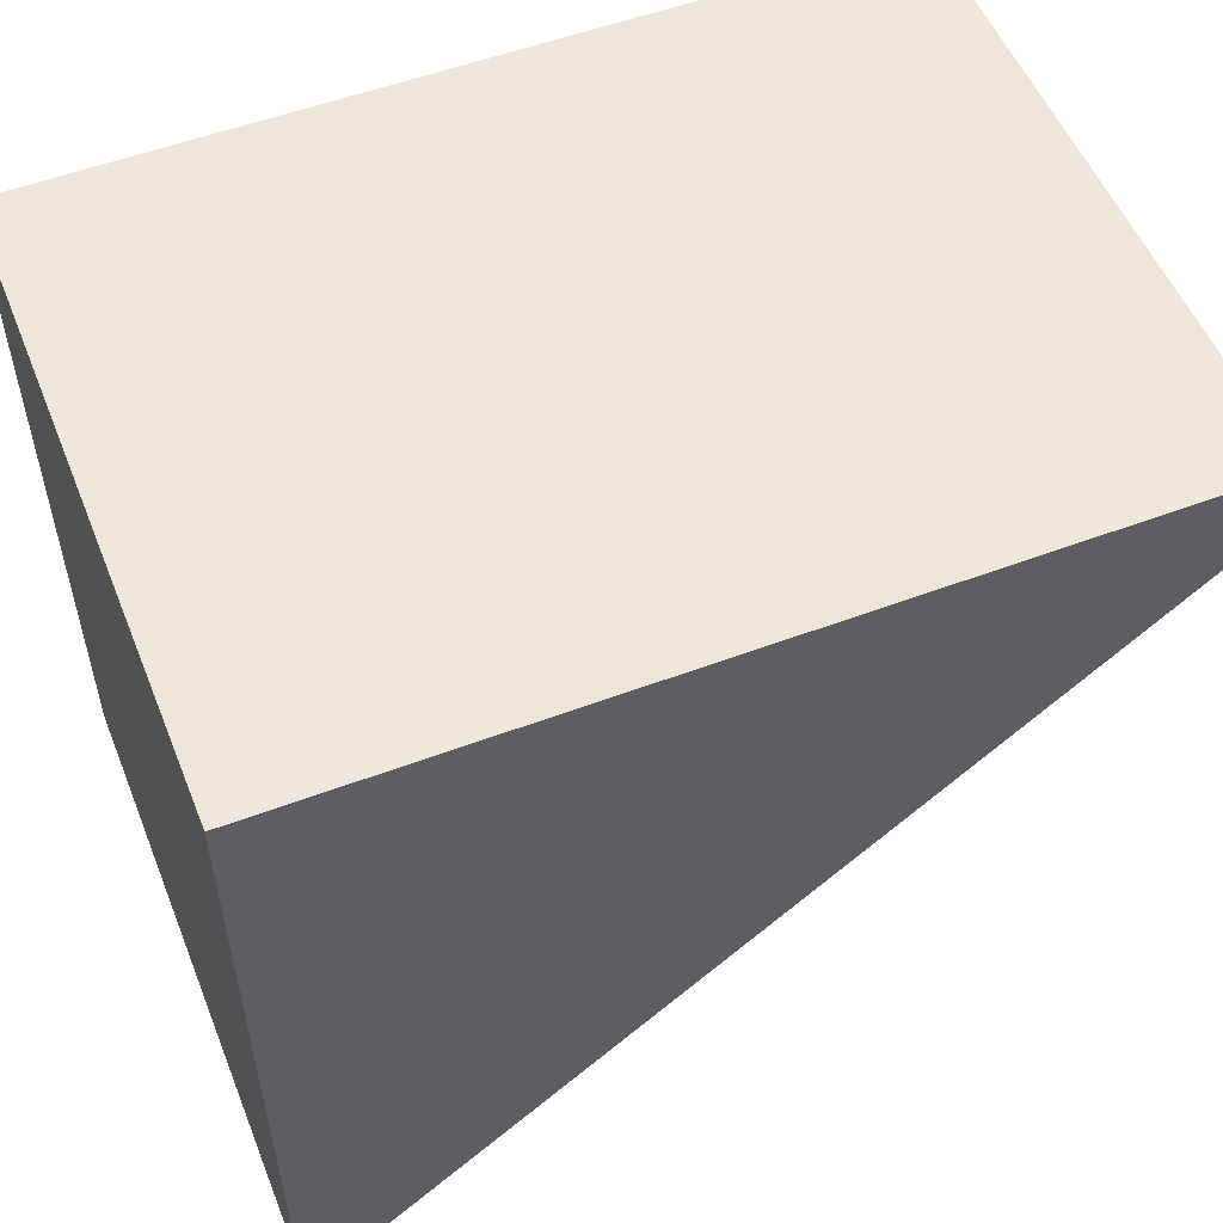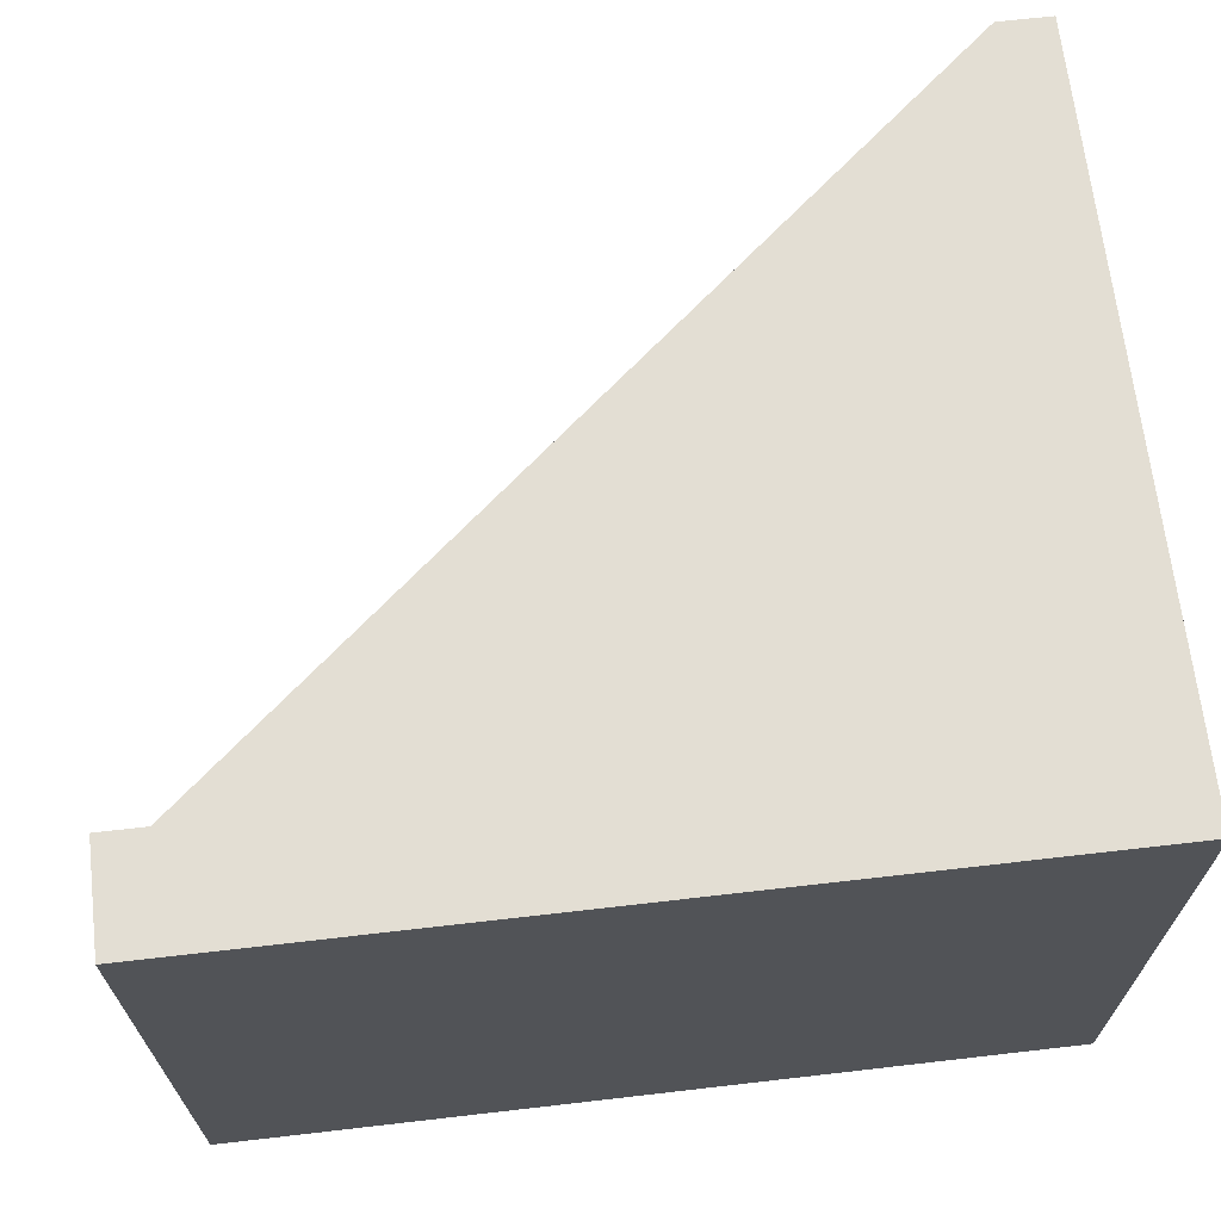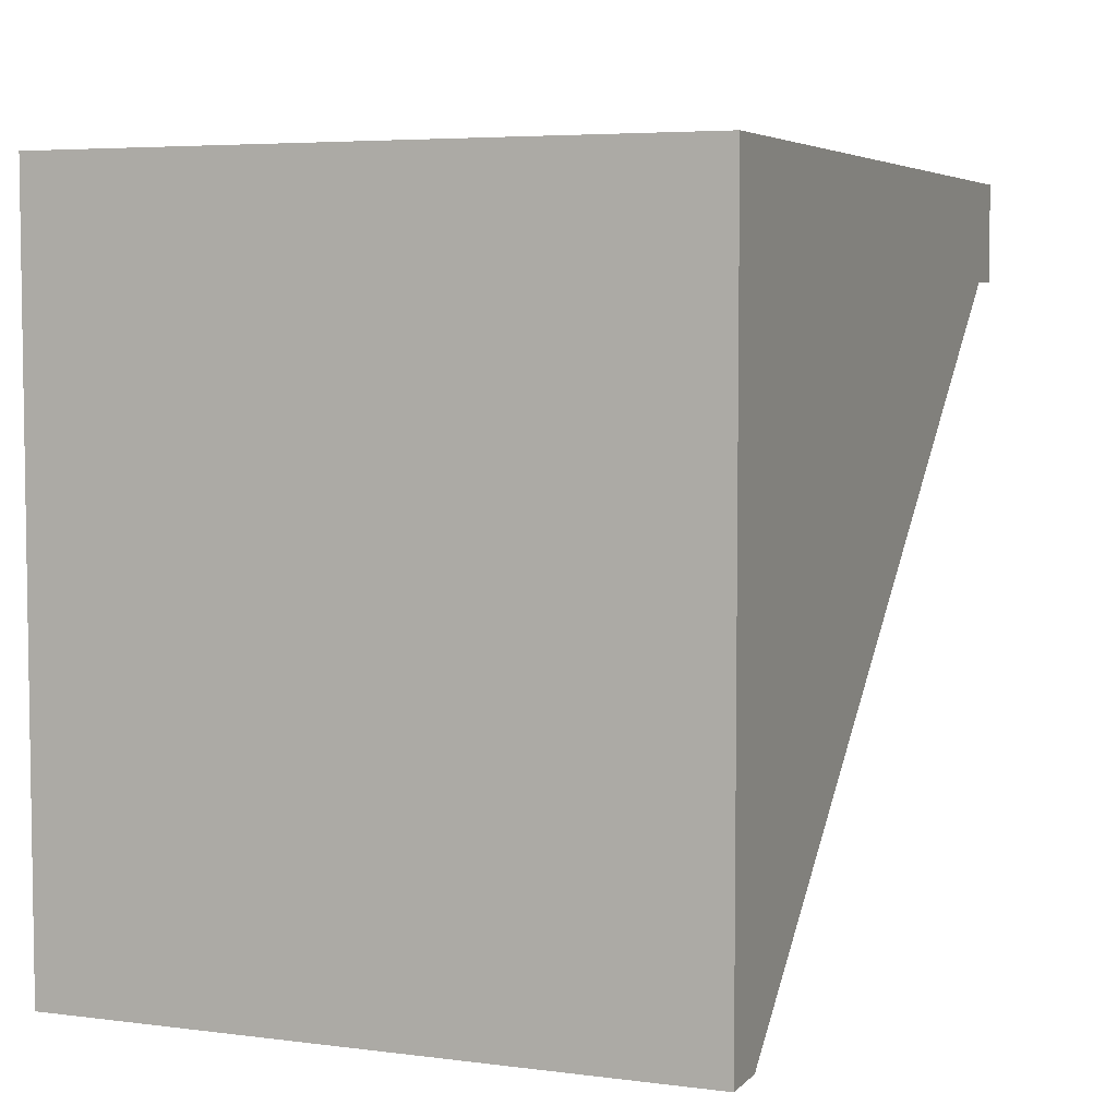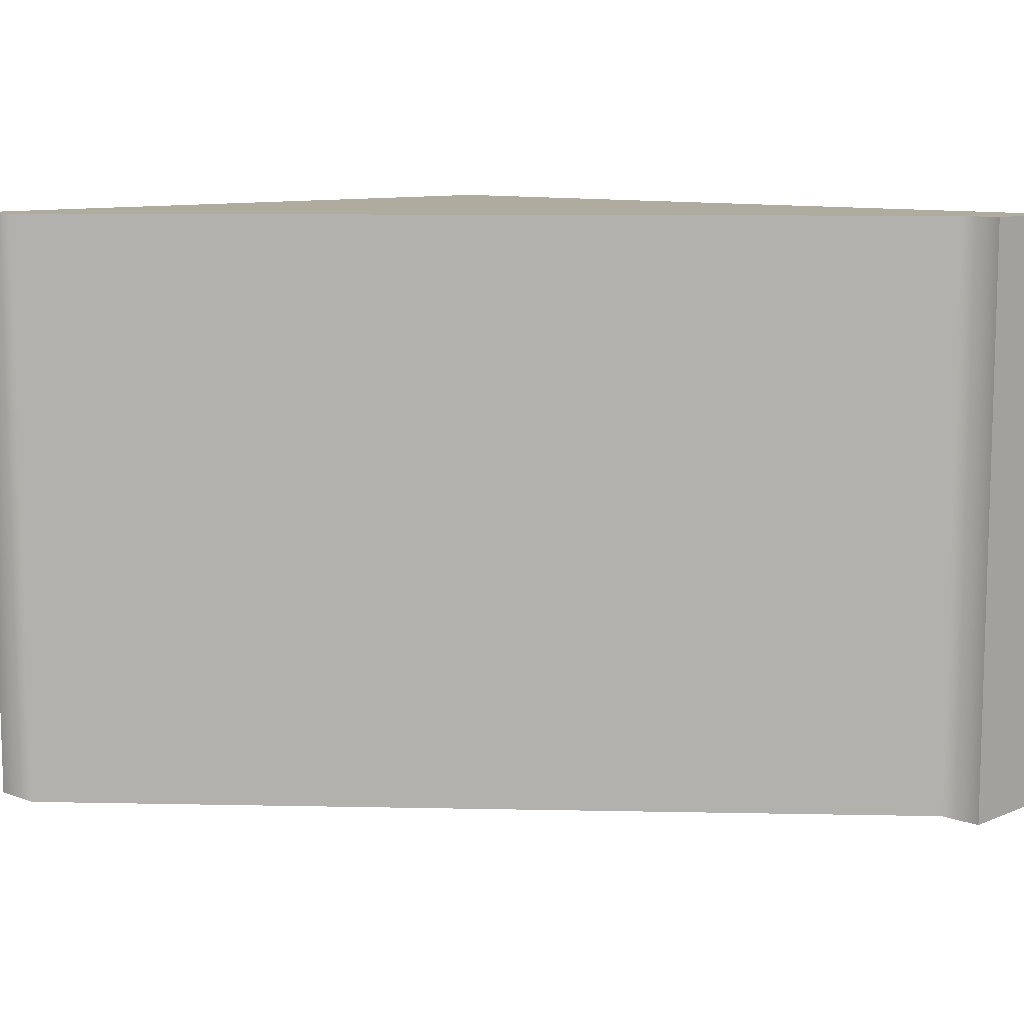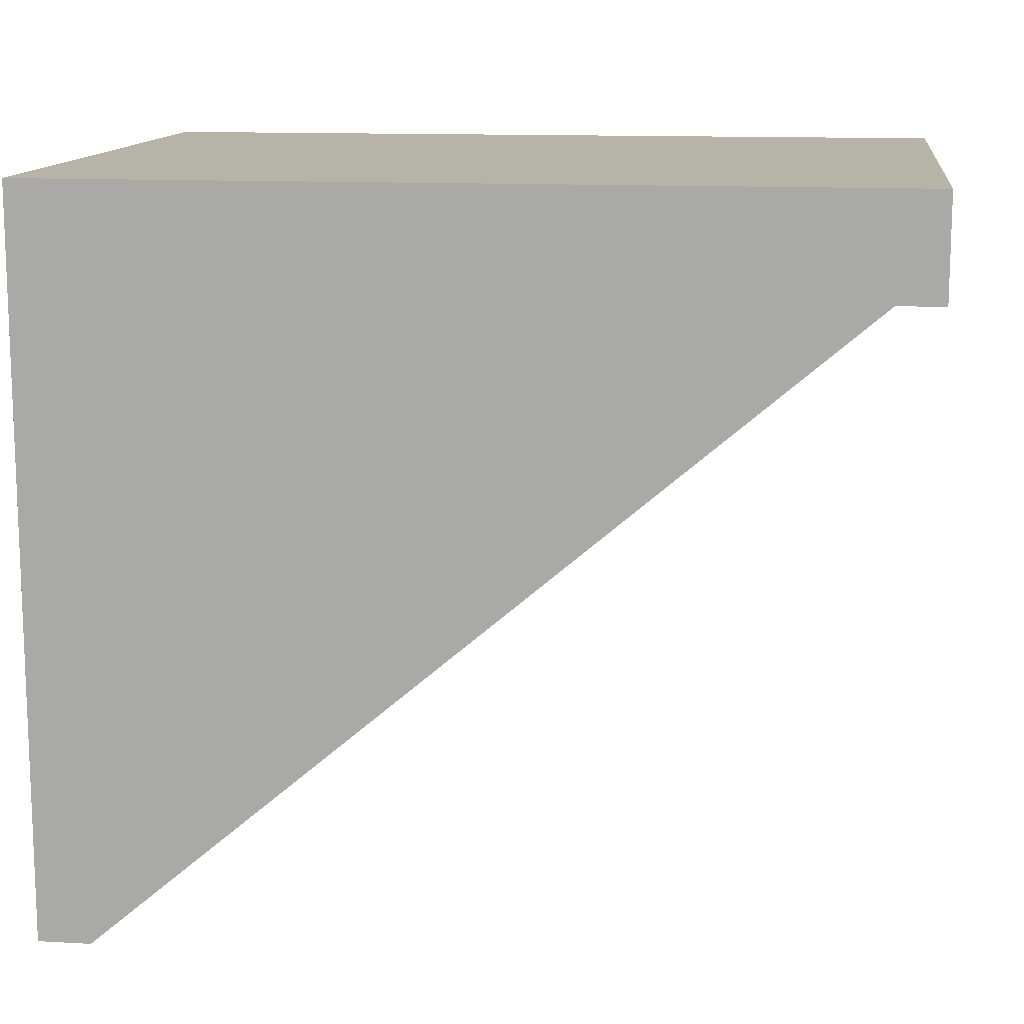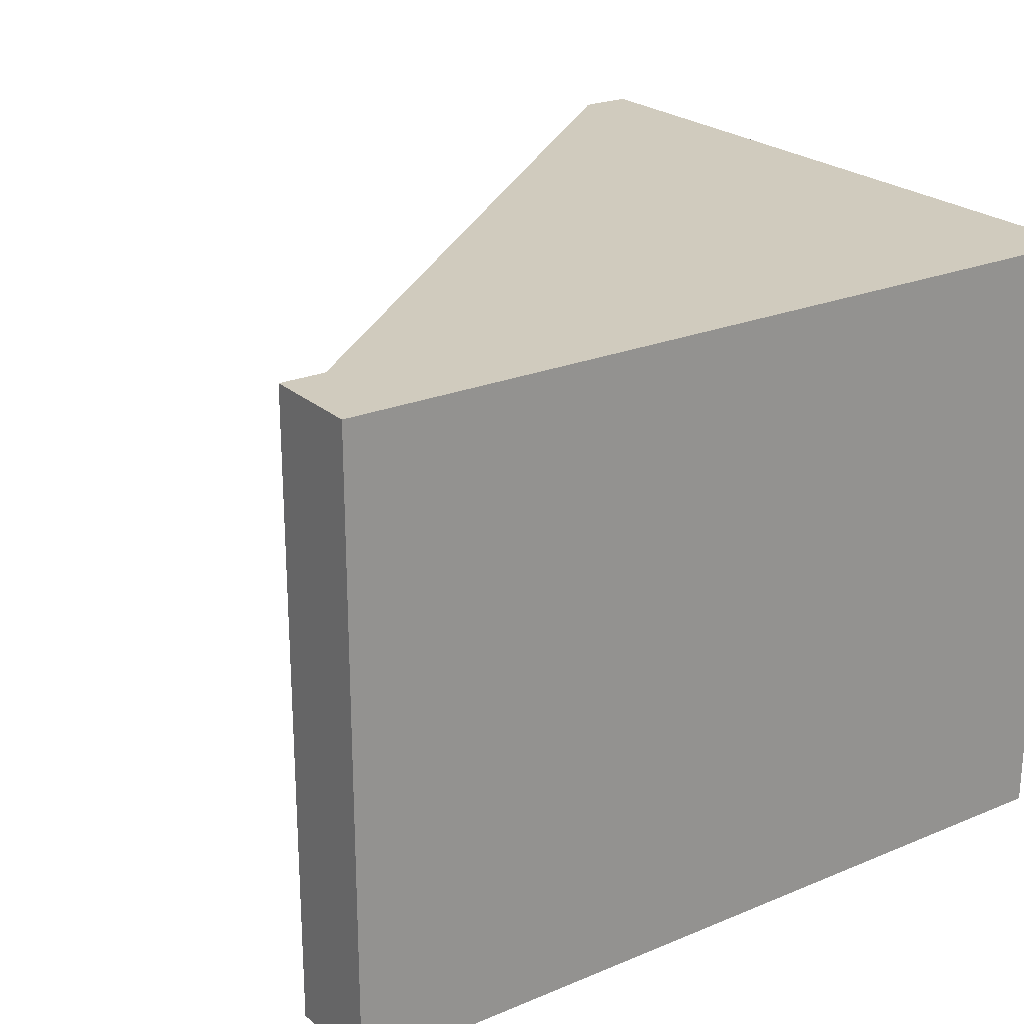
<metadata>
{"format":"obj","ext":"obj","renderer":"f3d","projection":"perspective","resolution":1024,"background":"white","views":[{"elev":54.0,"azim":158.2,"up":"+Z"},{"elev":67.3,"azim":-6.6,"up":"+Y"},{"elev":5.2,"azim":112.0,"up":"+Z"},{"elev":9.7,"azim":-136.6,"up":"+Y"},{"elev":12.8,"azim":-172.6,"up":"+Z"},{"elev":23.5,"azim":-34.9,"up":"+Y"}]}
</metadata>
<code>
g wall_y6_angled1_COL
v -0.5 6 3.815e-06
v 3.052e-05 6 6
v -7.568 6 6
v -0 6 3.815e-06
v 3.052e-05 6 6
v -0.5 6 3.815e-06
v -0 6 3.815e-06
v -0.5 0 3.815e-06
v -0 0 0
v -0.5 6 3.815e-06
v -7.568 6 6
v -7.568 0 6
v -0.5 0 3.815e-06
v -7.568 6 6
v -8 0 6
v -8 6 6
v -8 0 6
v -8 -1.907e-06 6.965
v -7.568 -1.907e-06 6.965
v -7.568 0 6
v -7.568 6 6
v -7.568 6 6.965
v -8 6 6.965
v -8 6 6
v -8 6 6
v -8 6 6.965
v -8 -1.907e-06 6.965
v -8 0 6
v 3.052e-05 6 6
v 3.052e-05 6 6.965
v -7.568 6 6.965
v -7.568 6 6
v -0 0 0
v 6.104e-05 -3.815e-06 6
v 3.052e-05 6 6
v -0 6 3.815e-06
v 6.104e-05 -3.815e-06 6
v 6.104e-05 -3.815e-06 6.965
v 3.052e-05 6 6.965
v 3.052e-05 6 6
v 6.104e-05 -3.815e-06 6.965
v -7.568 -1.907e-06 6.965
v -7.568 6 6.965
v 3.052e-05 6 6.965
v -7.568 -1.907e-06 6.965
v -8 -1.907e-06 6.965
v -8 6 6.965
v -7.568 6 6.965
v 6.104e-05 -3.815e-06 6
v -0 0 0
v -0.5 0 3.815e-06
v -7.568 0 6
v 6.104e-05 -3.815e-06 6.965
v -7.568 -1.907e-06 6.965
g wall_y6_angled1_COL_0
f 3 2 1
f 6 5 4
f 9 8 7
f 8 10 7
f 12 11 10
f 13 12 10
f 12 15 14
f 15 16 14
f 19 18 17
f 20 19 17
f 23 22 21
f 24 23 21
f 27 26 25
f 28 27 25
f 31 30 29
f 32 31 29
f 35 34 33
f 36 35 33
f 39 38 37
f 40 39 37
f 43 42 41
f 44 43 41
f 47 46 45
f 48 47 45
f 51 50 49
f 49 52 51
f 49 53 52
f 53 54 52

</code>
